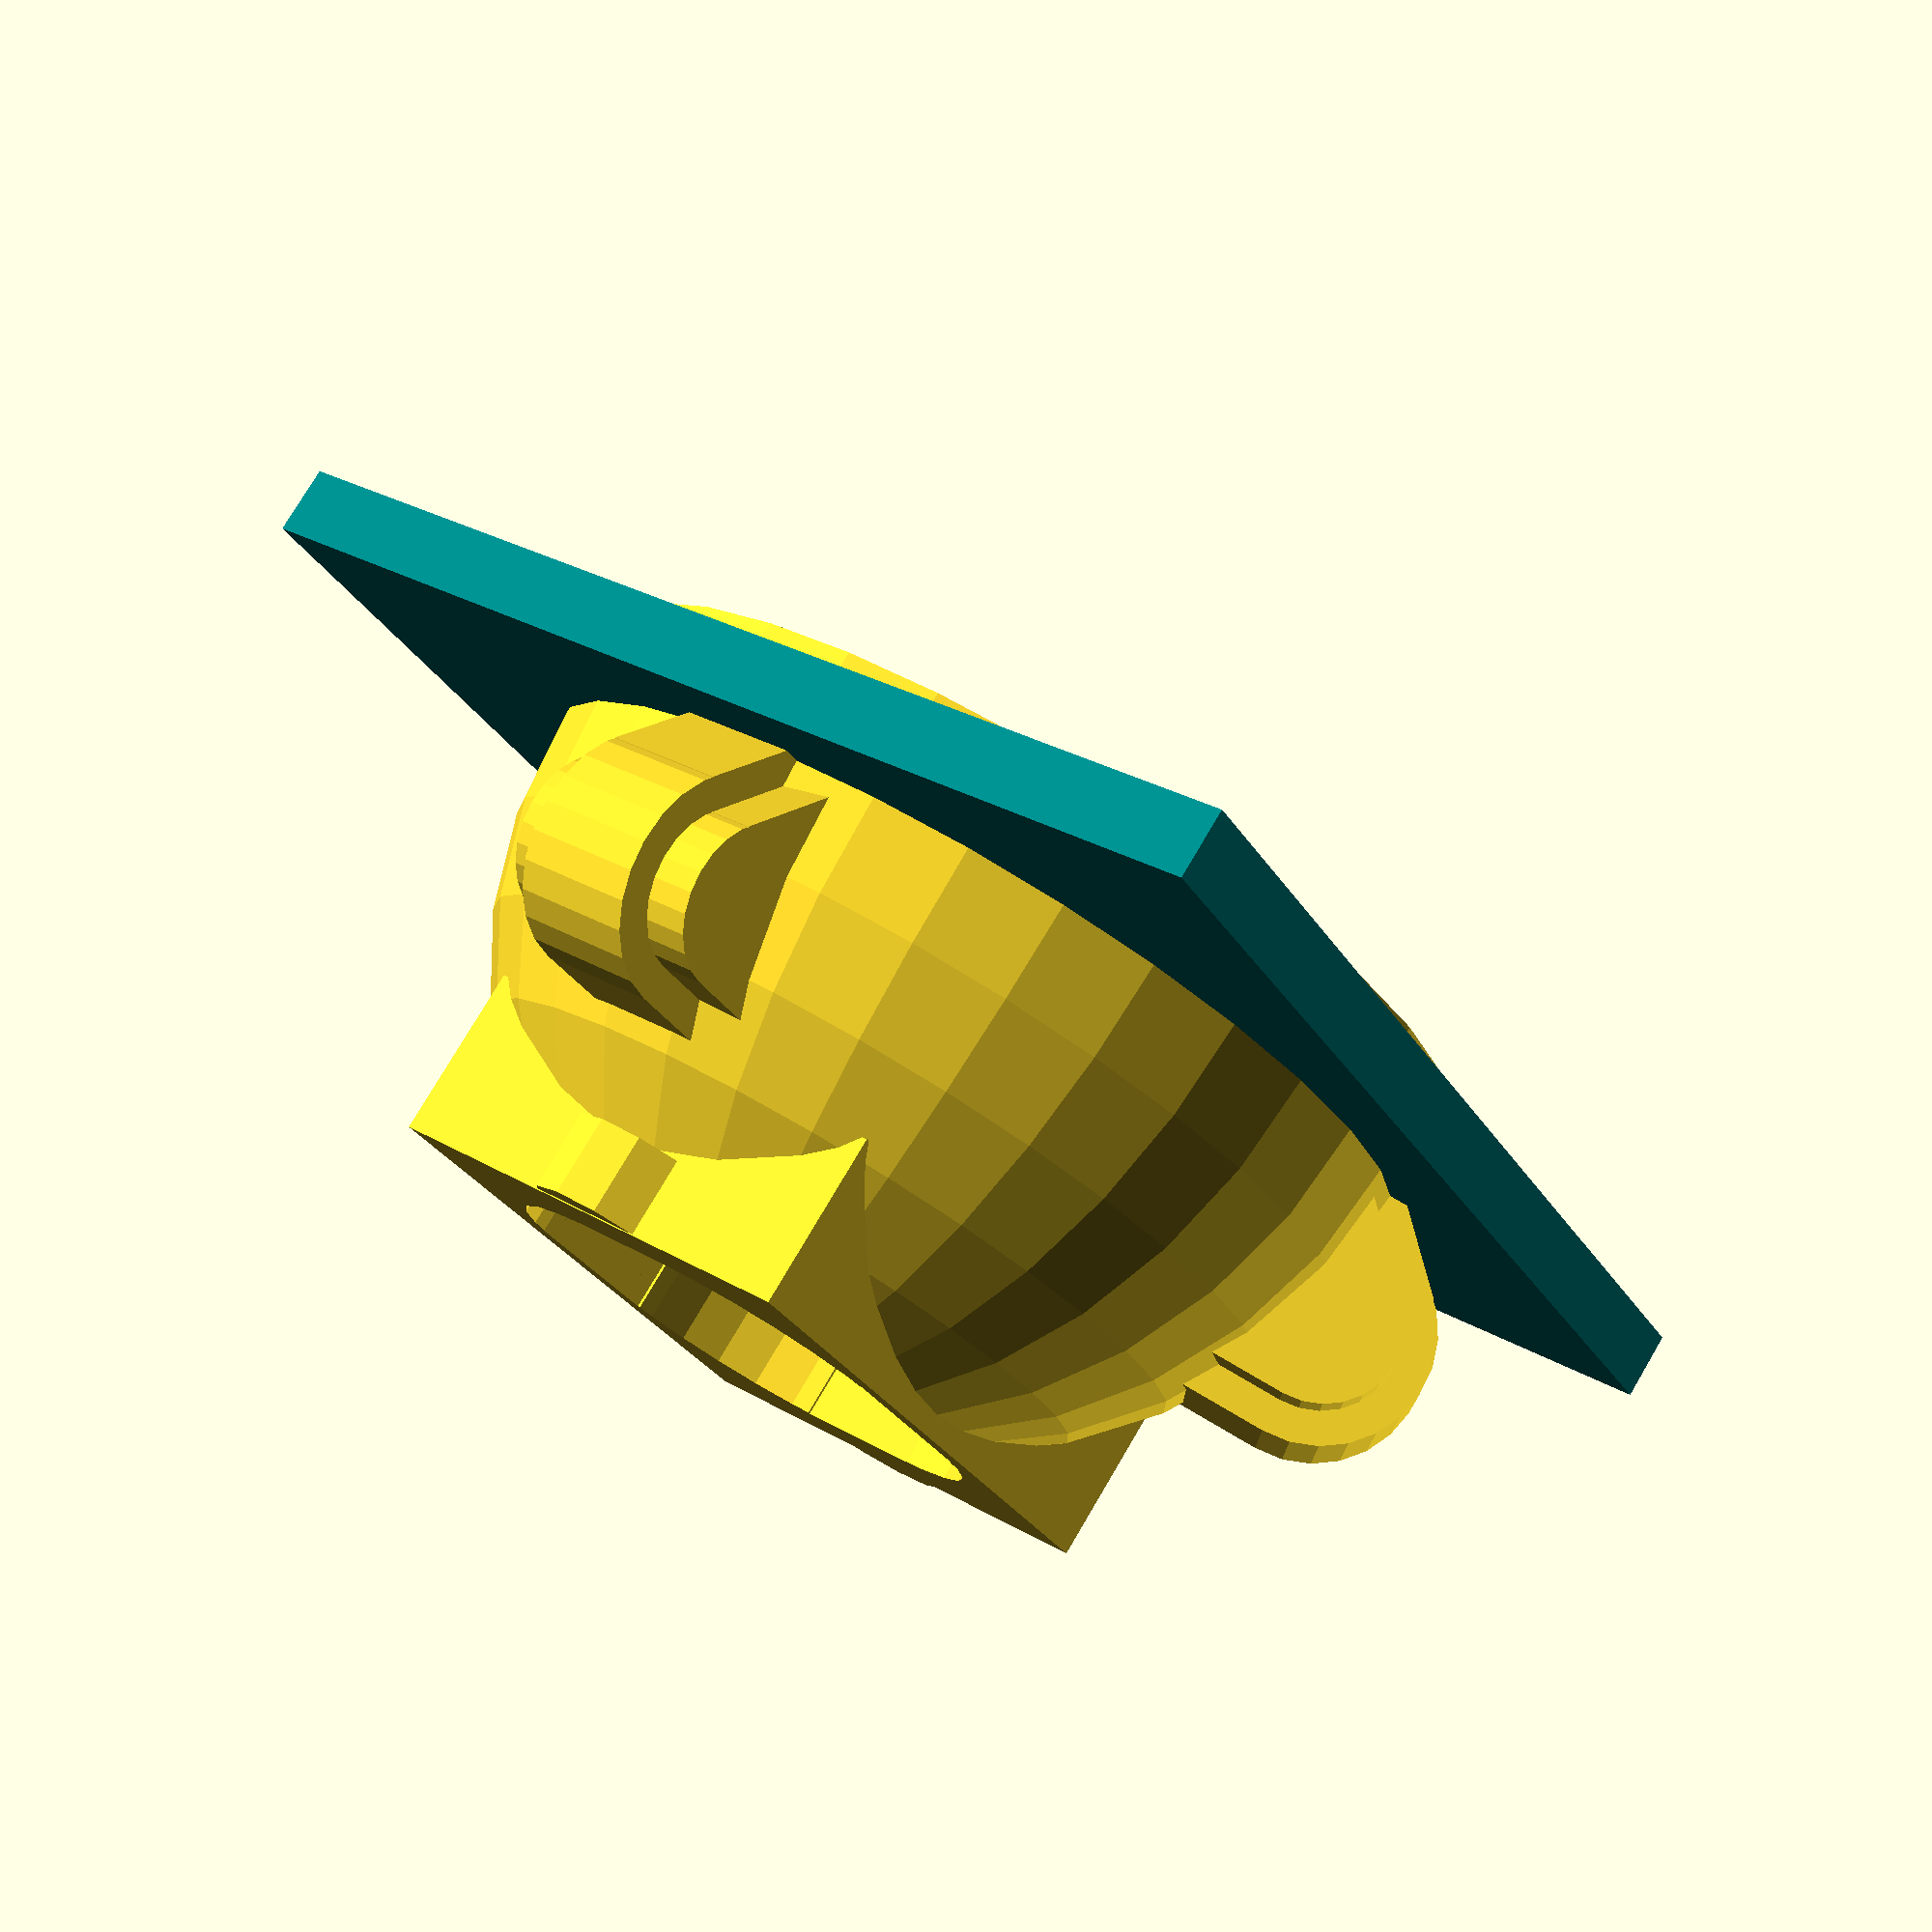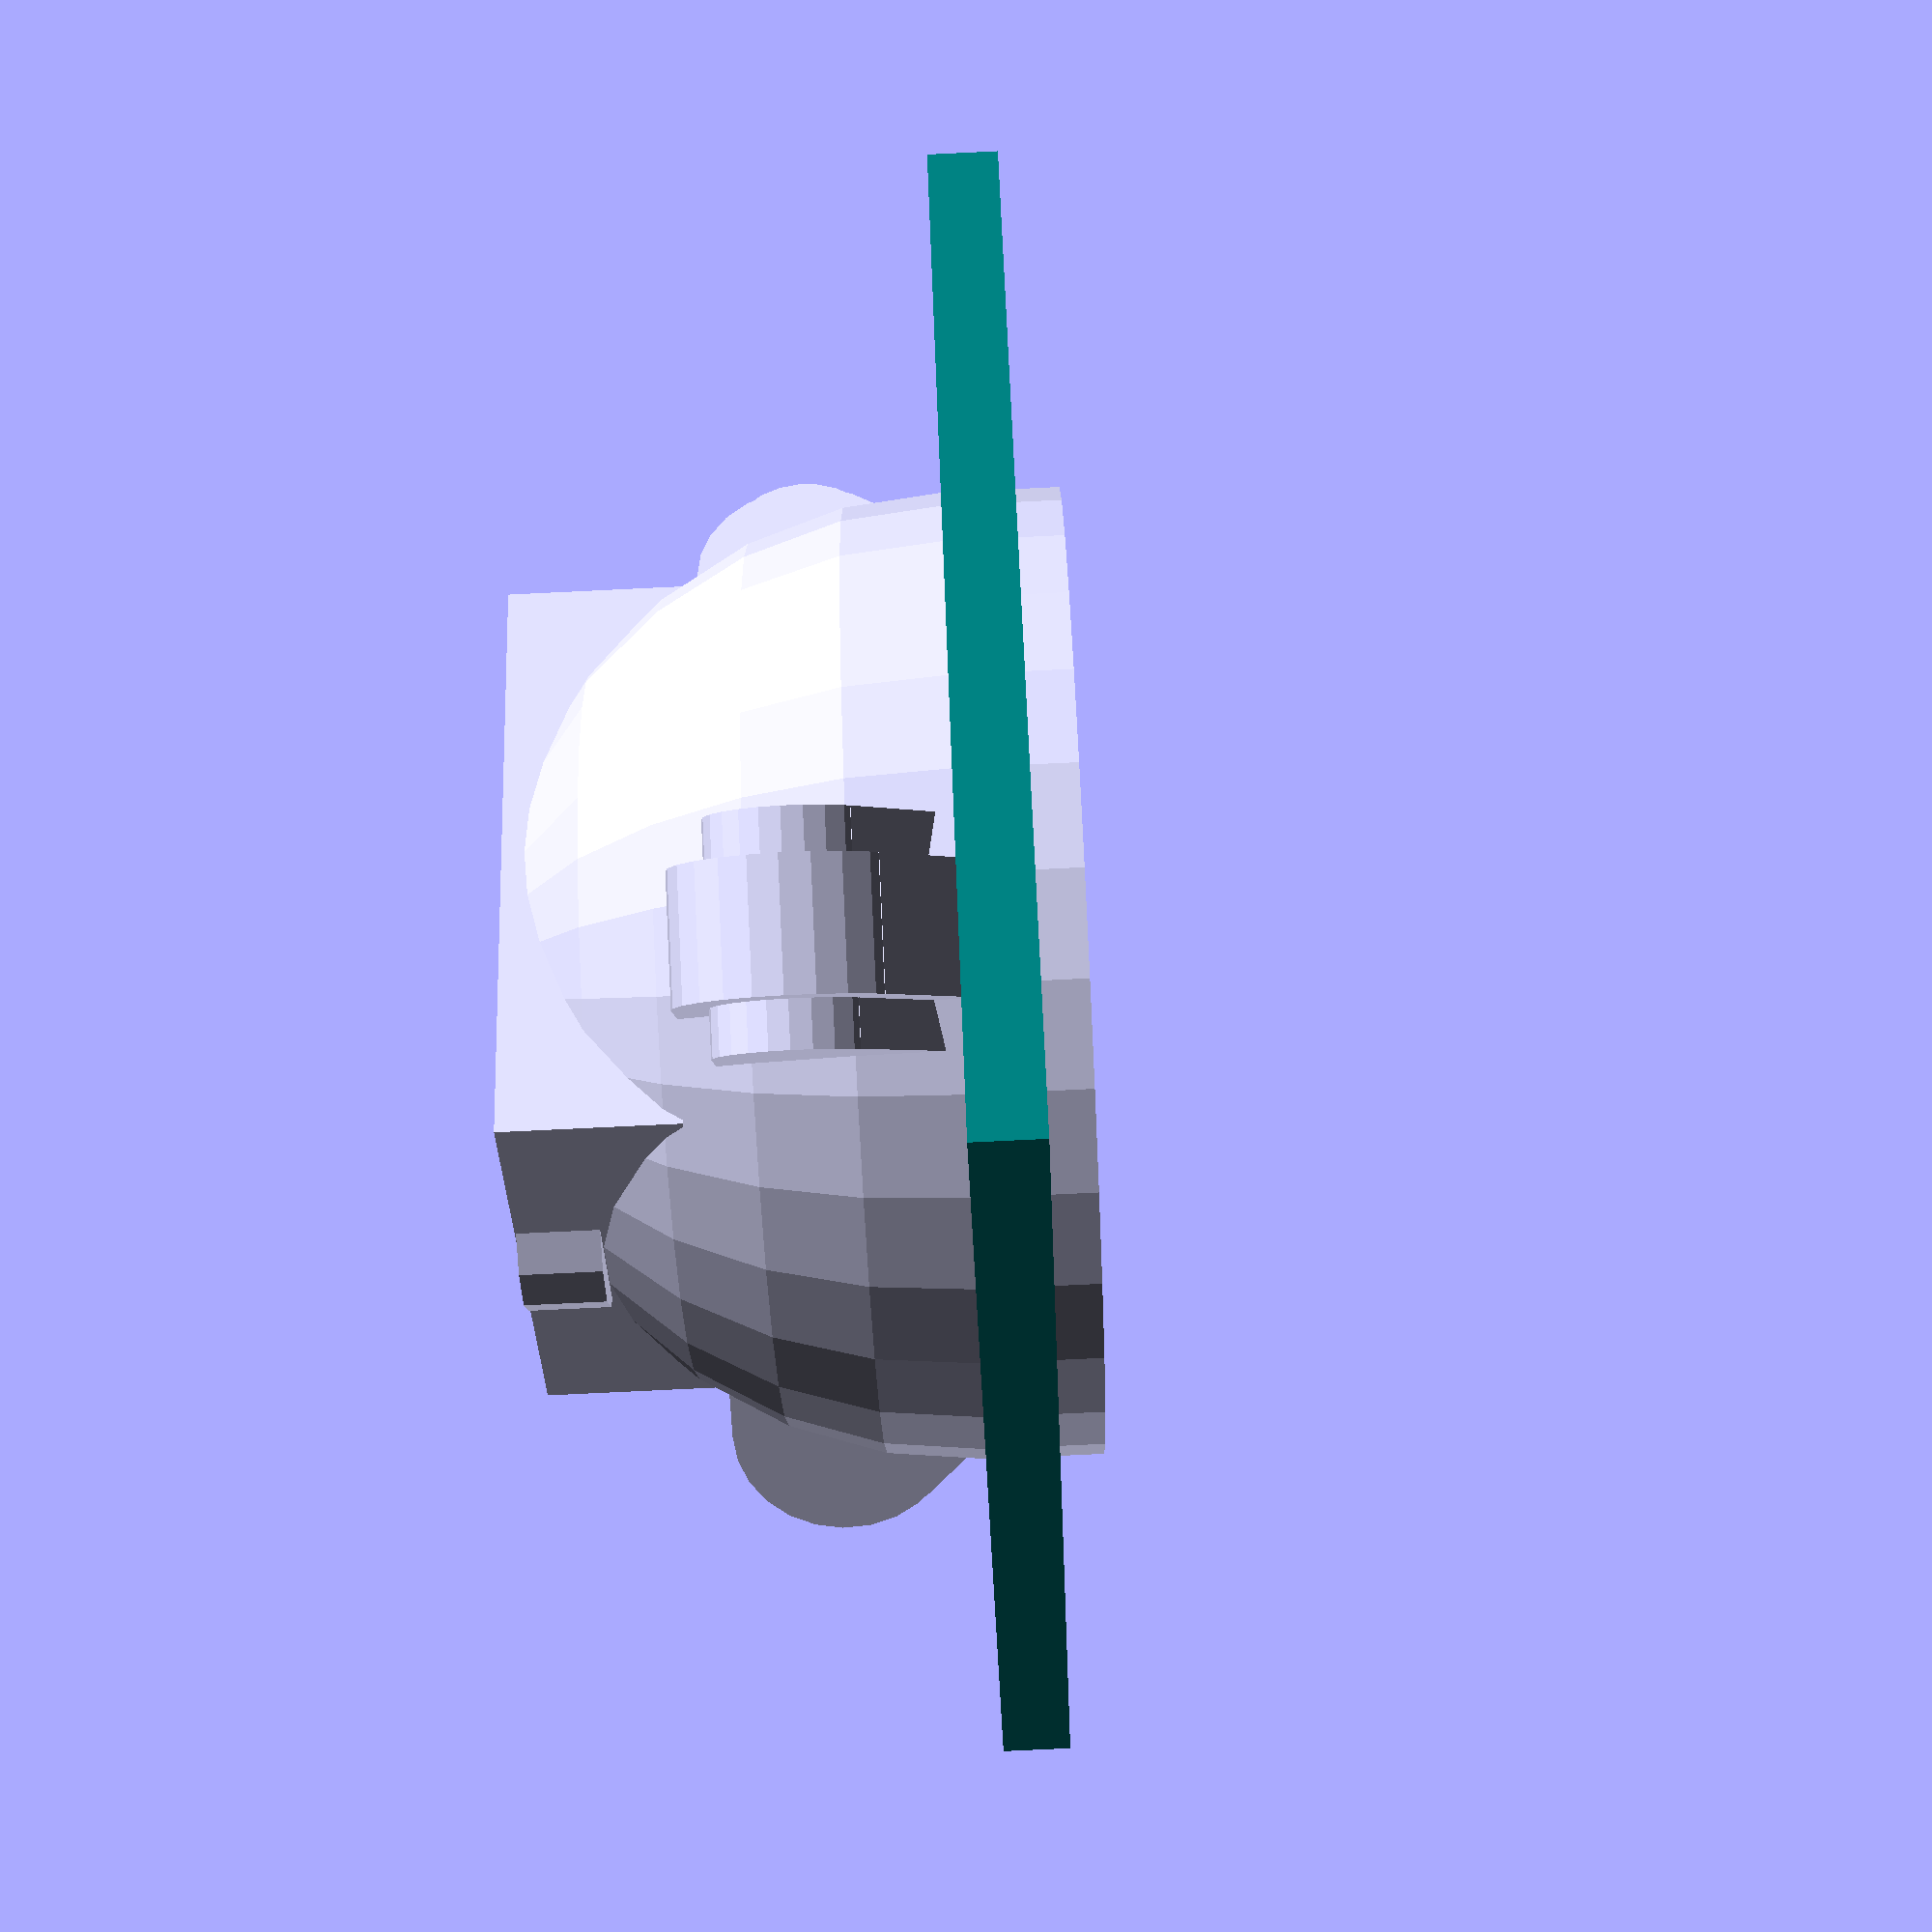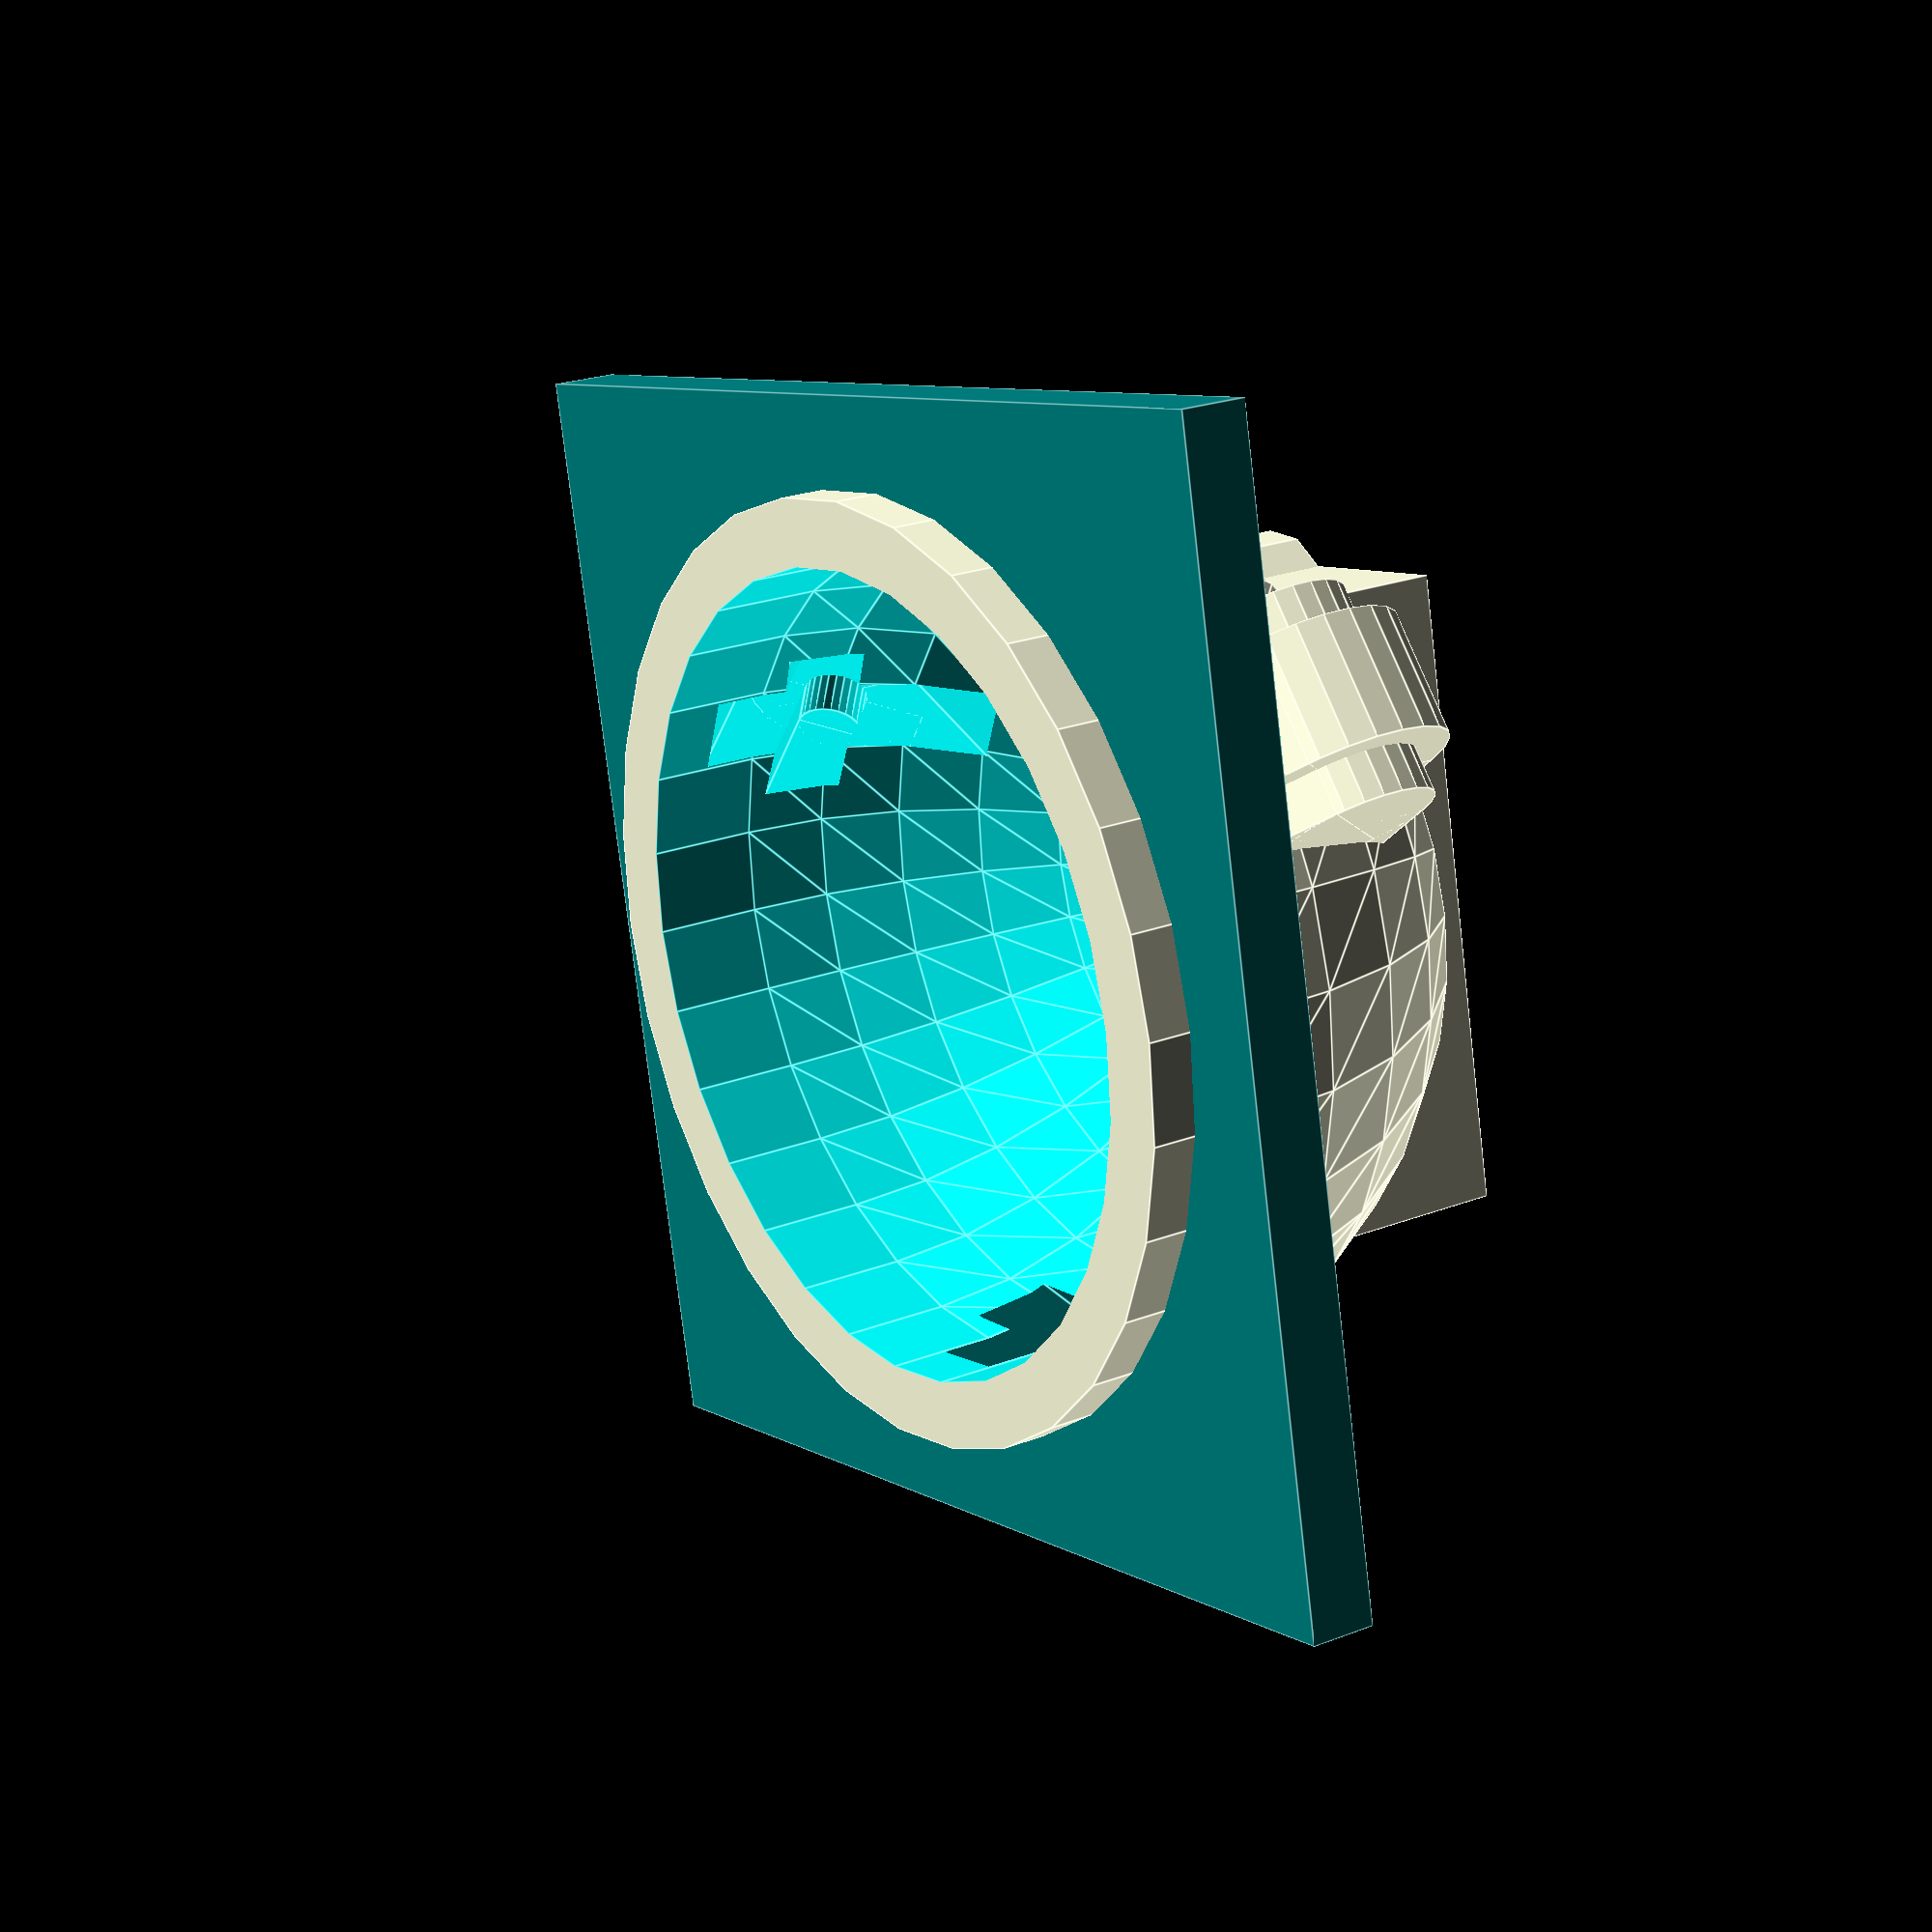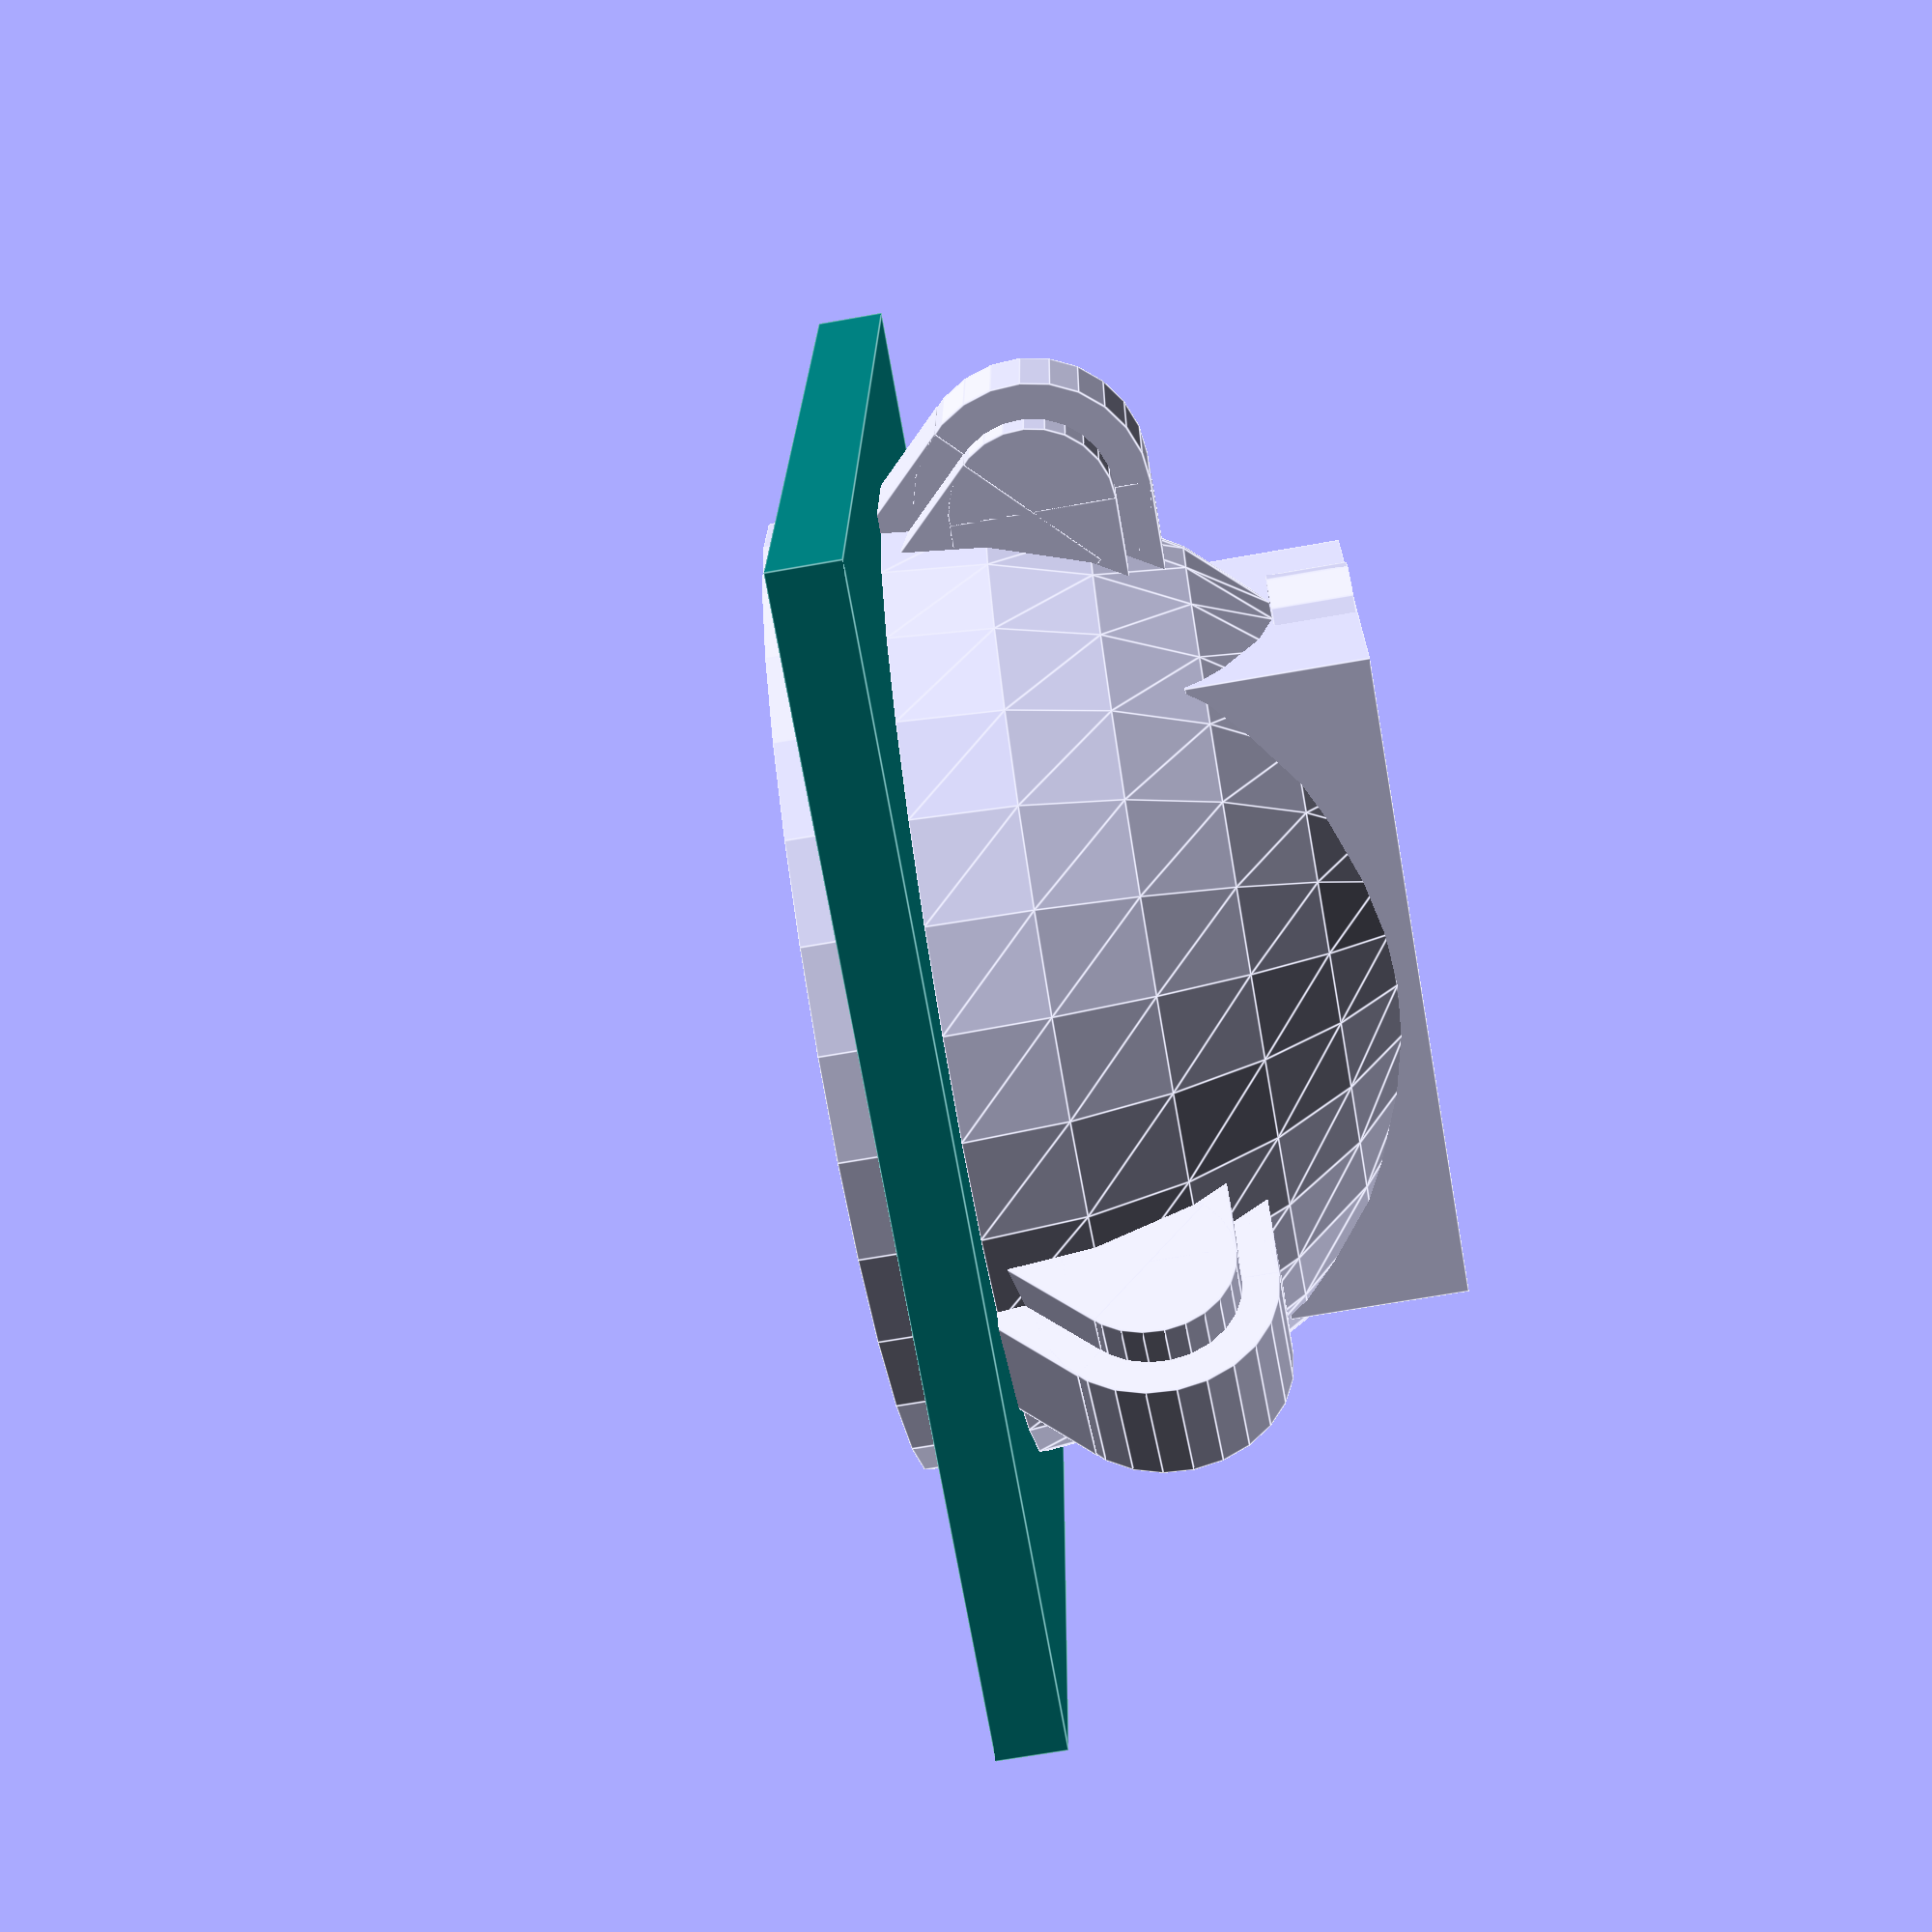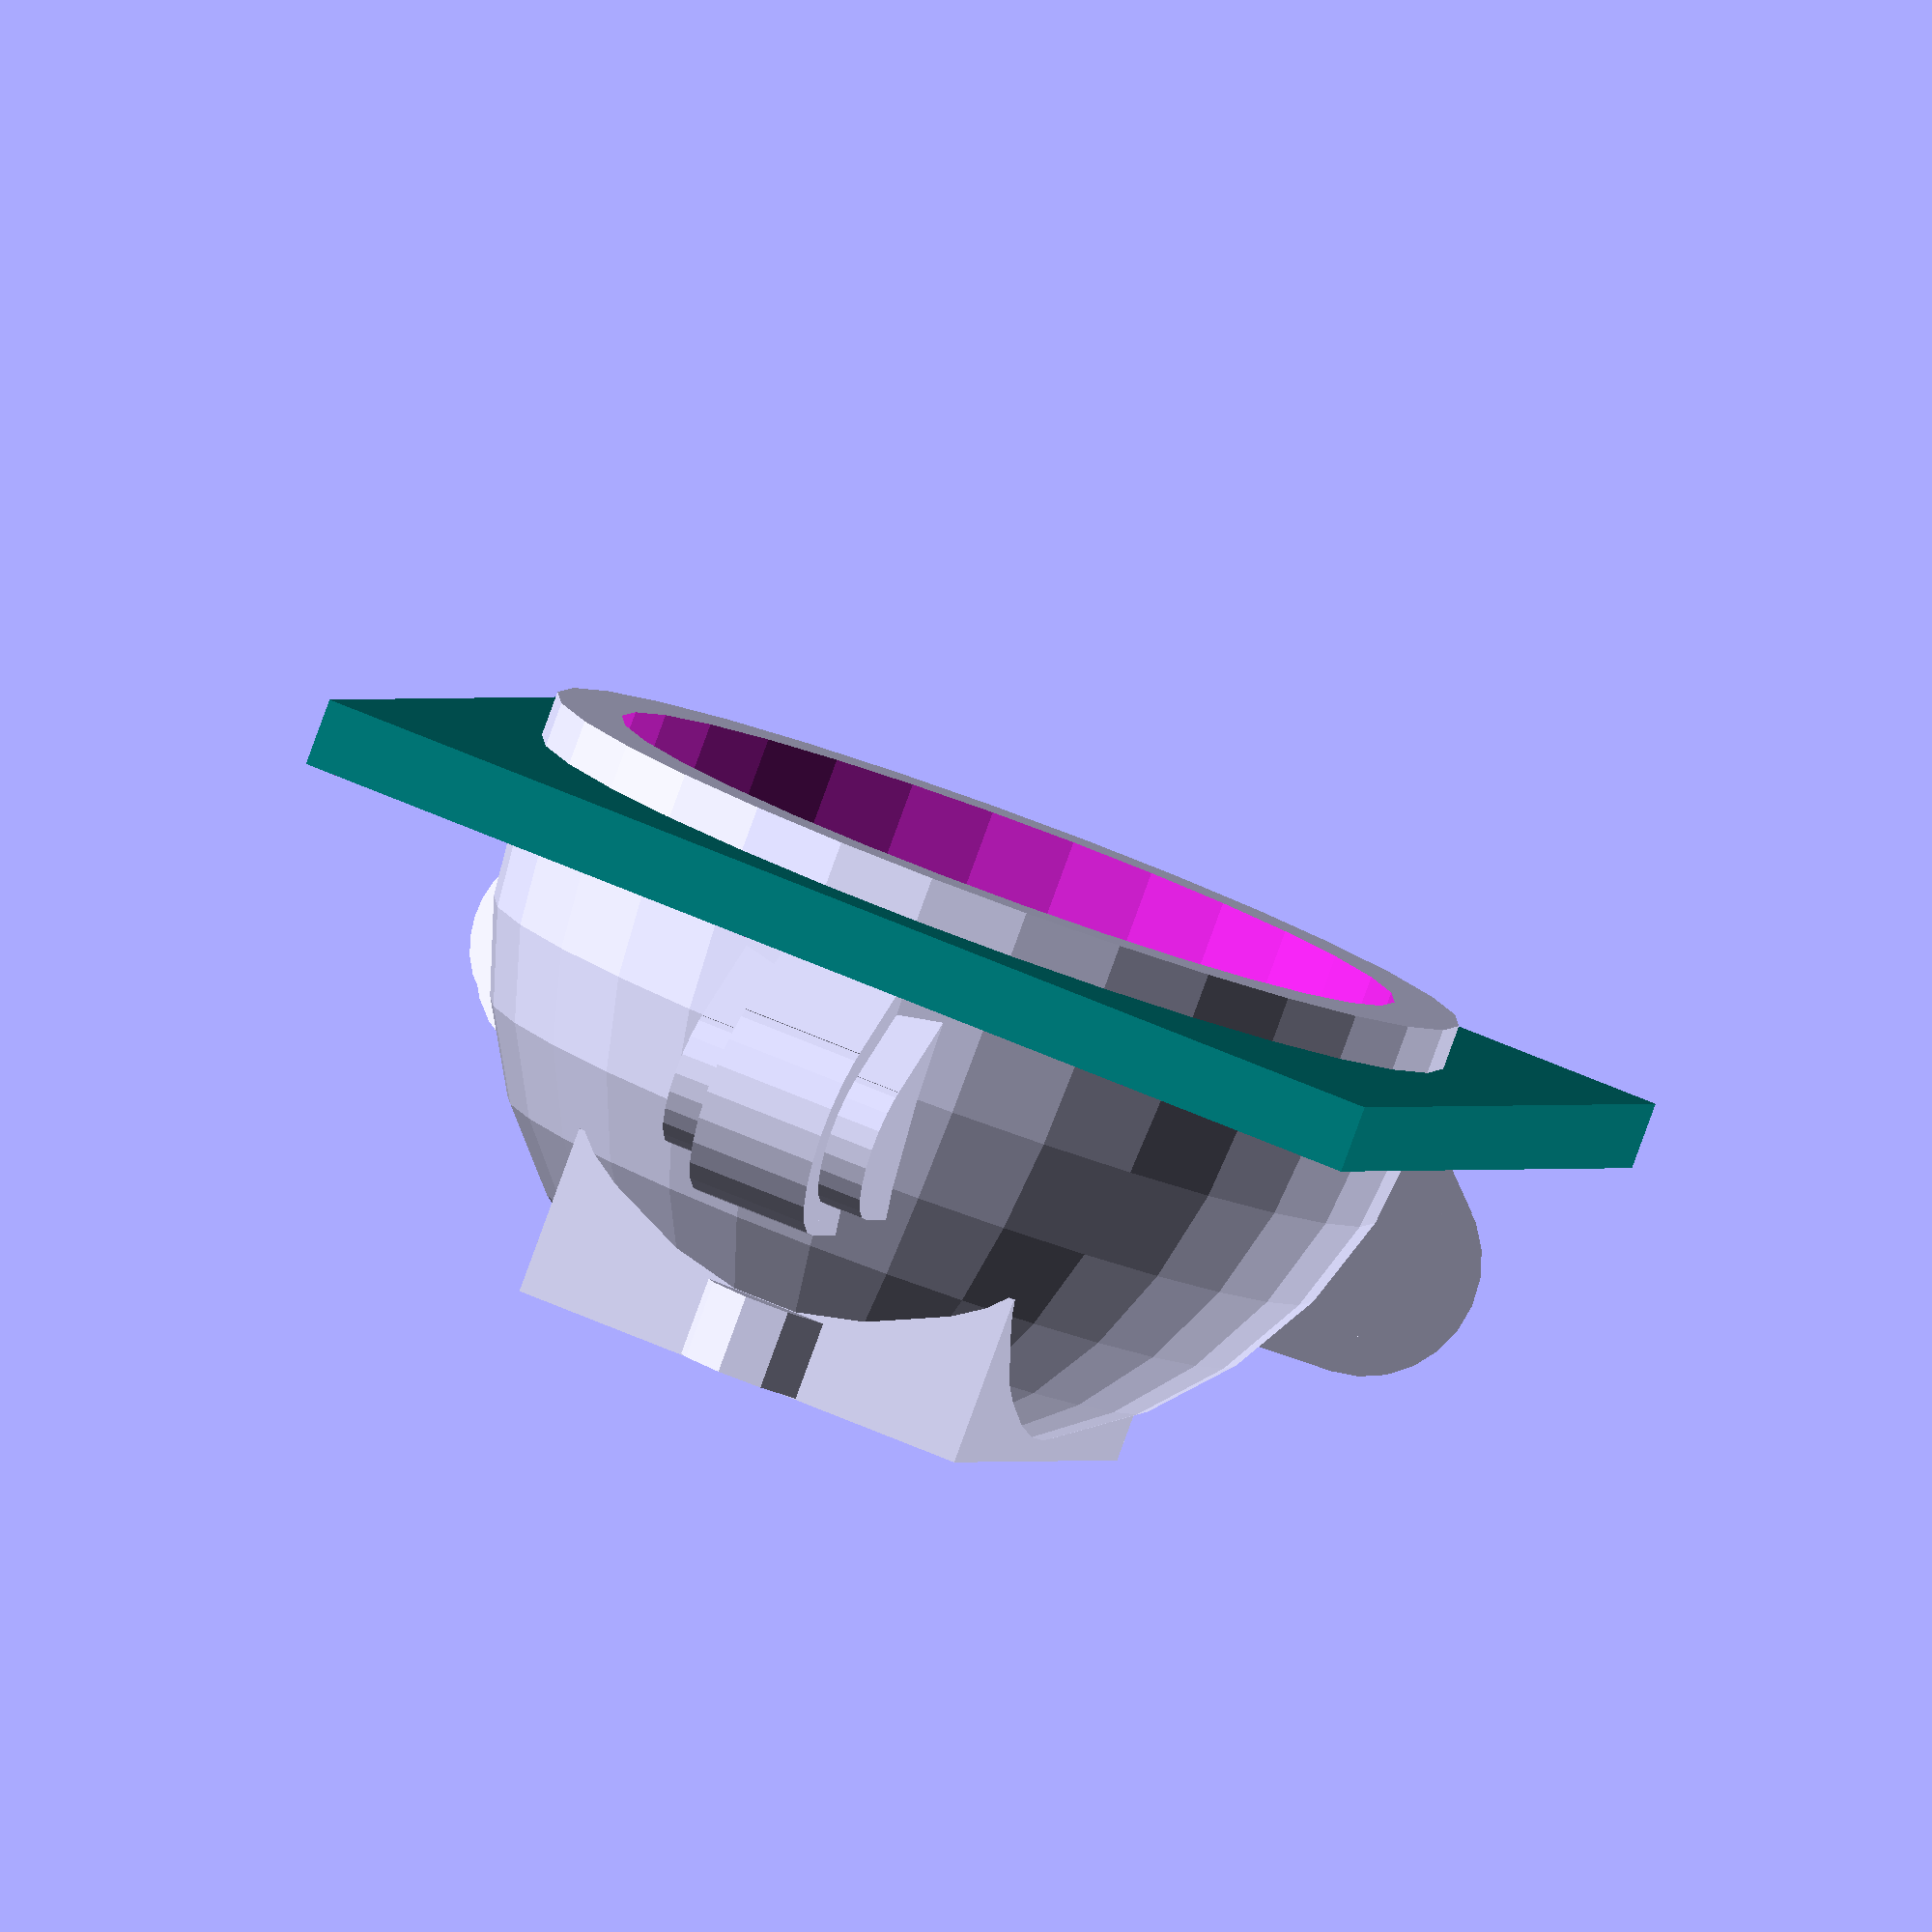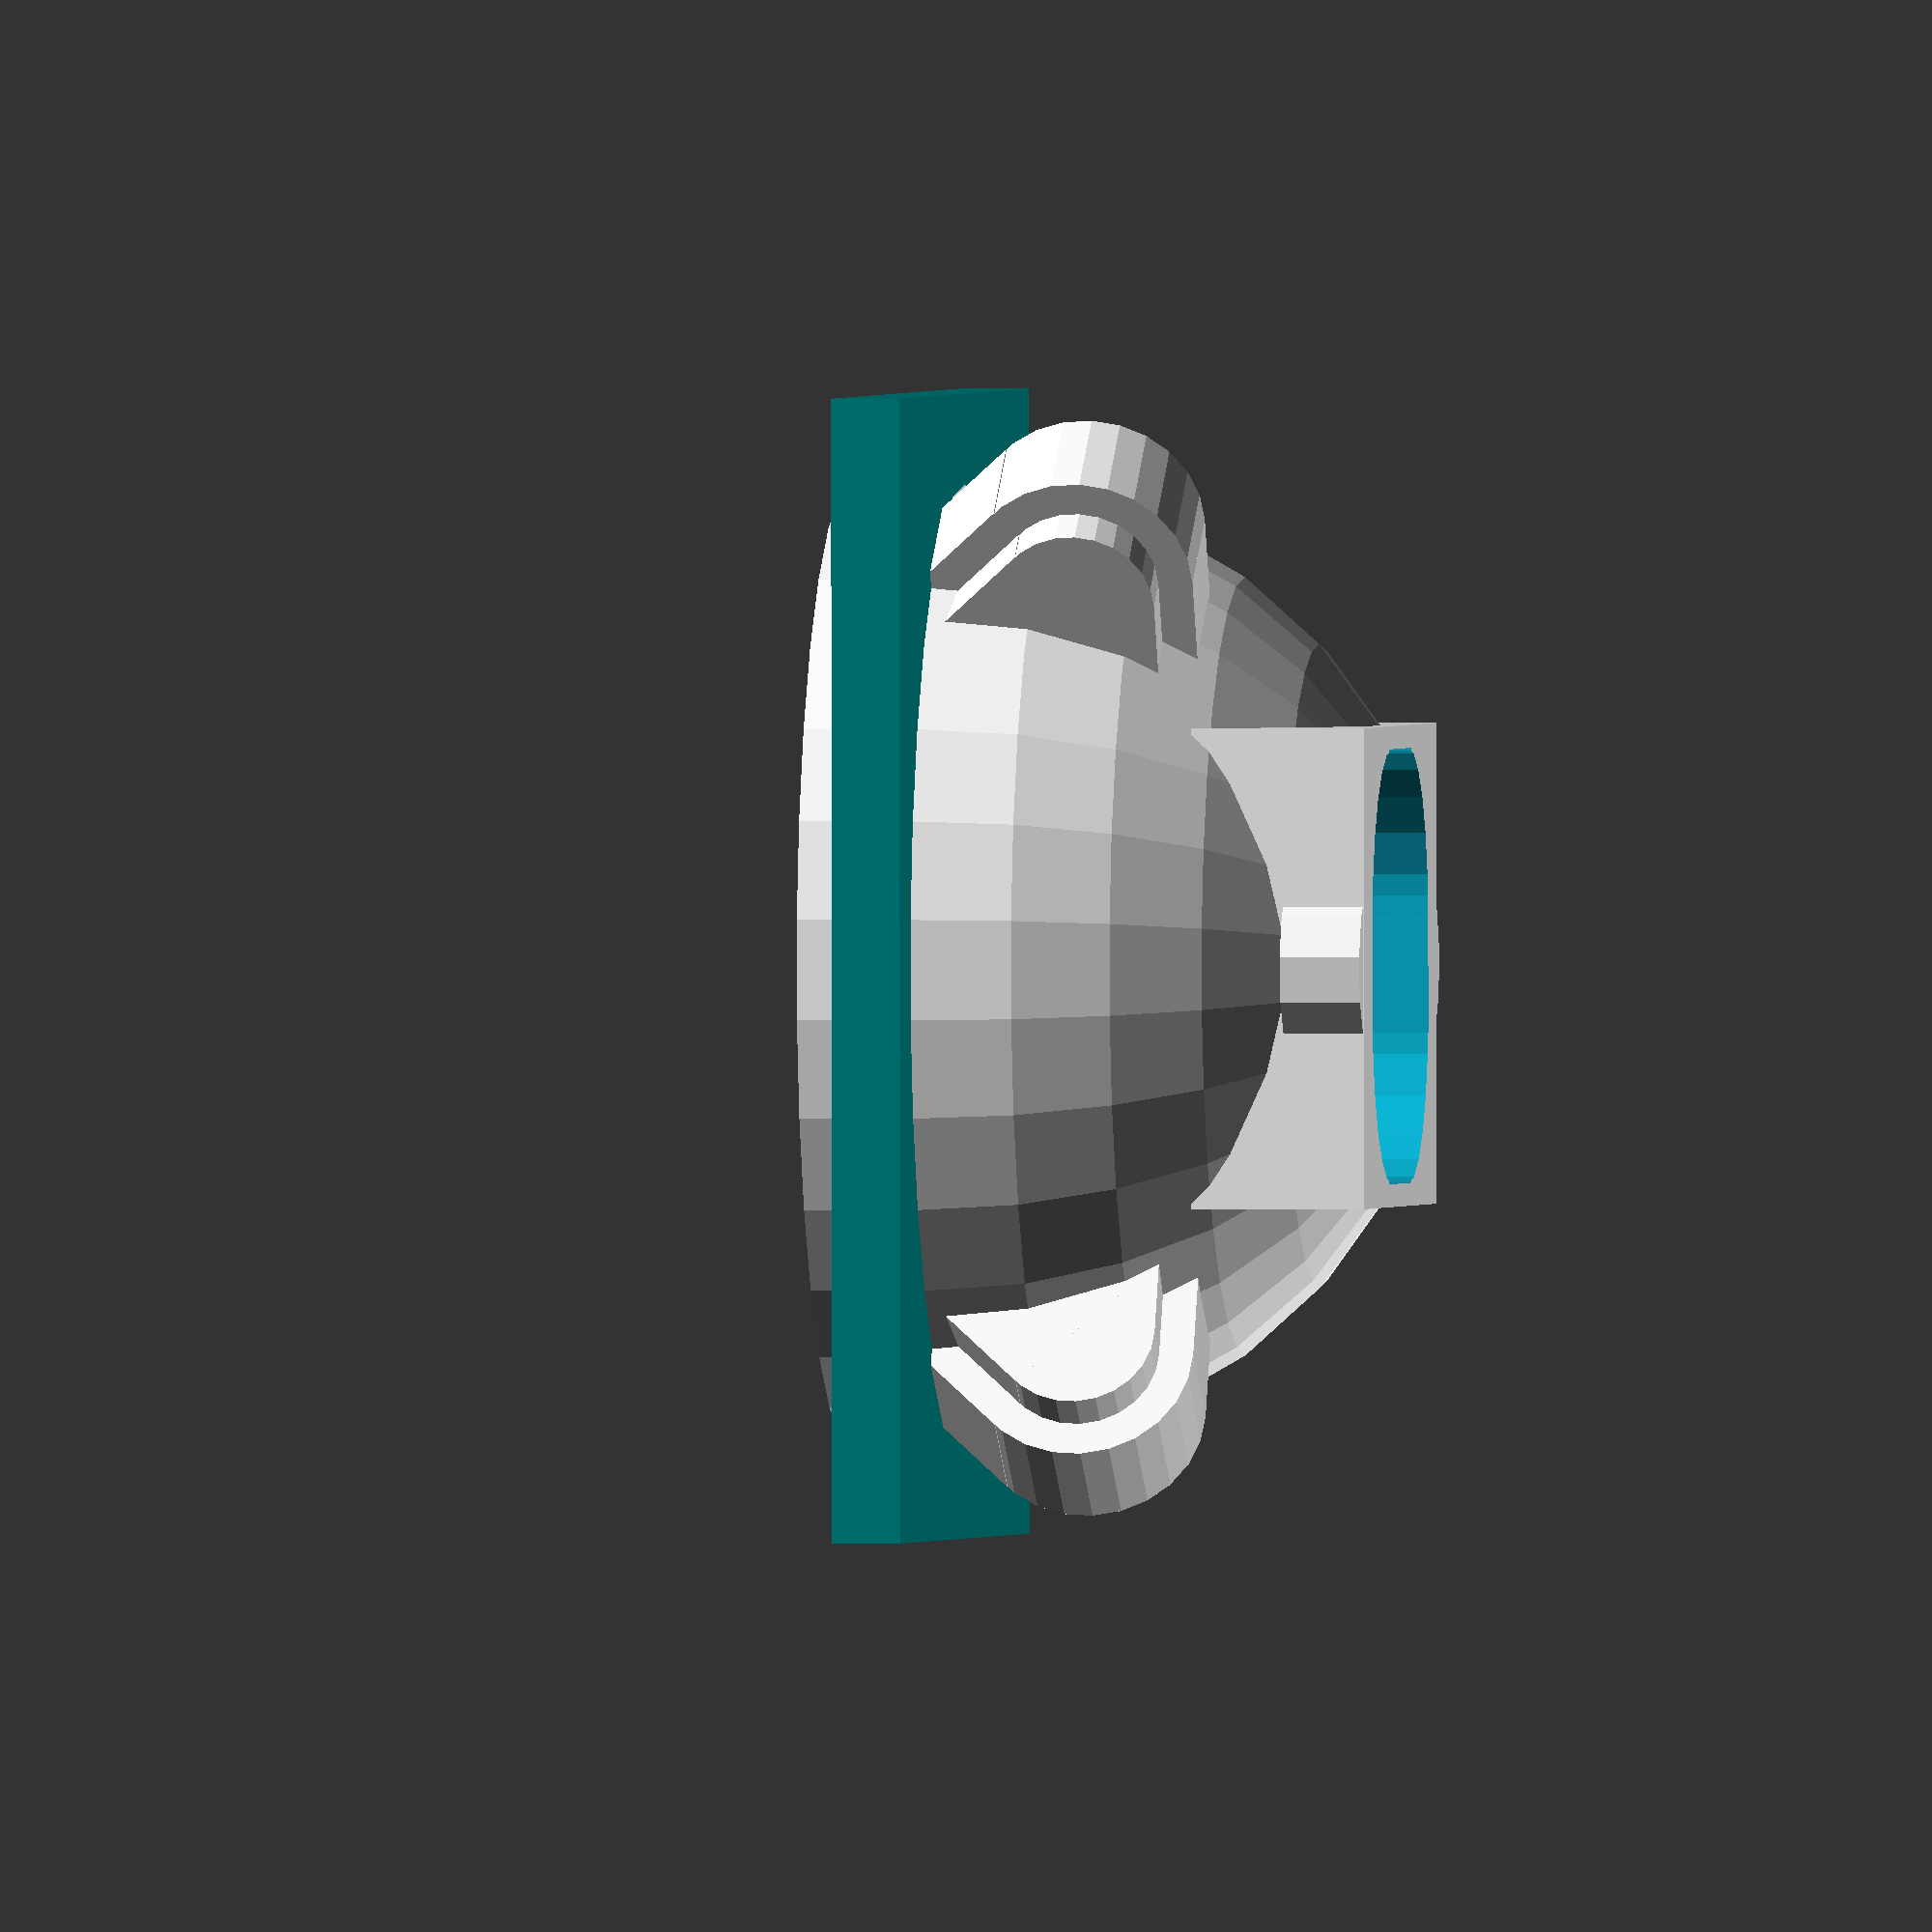
<openscad>
module add_trackball_socket(
  position,
  trackball_diameter = 34,
  trackball_clearance = 1,
  wall_thickness = 3,
  wall_height = 5,
  bearing_diameter = 6,
  bearing_width = 2.5,
  bearing_shaft_diameter = 3,
  bearing_shaft_length = 7.5
) {
  bearing_clearing_width = bearing_width + 1;
  bearing_housing_width = bearing_clearing_width + 2;
  bearing_housing_diameter = bearing_diameter + 4;
  shaft_housing_width = bearing_shaft_length + 2;
  shaft_housing_diameter = bearing_shaft_diameter + 4;
  
  // Per PWM3389 specs and seller:
  // https://www.tindie.com/products/jkicklighter/pmw3389-motion-sensor/#specs
  sensor_distance = 2.1;
  sensor_screw_distance = 24;
  sensor_screw_hole_diameter = 2.44; // fits 2-56 screw
  sensor_width = 21;
  sensor_length = 28;
  sensor_height = 9;

  // Measured with micrometers:
  sensor_lens_width = 19;
  sensor_lens_length = 21.5;
  sensor_lens_corner_radius = 6.5;
  sensor_lens_height_over_board = 3.5;

  bearing_z_offset = -6.5;

  socket_outside_diameter = 2*wall_thickness + 2*trackball_clearance + trackball_diameter;
  socket_inside_diameter = 2*trackball_clearance + trackball_diameter;

  module housing_part(diameter, width) {
    cylinder(d=diameter, h=width, center=true, $fn=25);
    translate([0, diameter/2, 0])
      cube([diameter, diameter, width], center=true);
    rotate([0, 0, 45])
      translate([0, diameter/2, 0])
        cube([diameter, diameter, width], center=true);
  }

  module bearing_housing() {
    rotate([0, 90, 0]) {
      housing_part(diameter=bearing_housing_diameter, width=bearing_housing_width);
      housing_part(diameter=shaft_housing_diameter, width=shaft_housing_width);
    }
  }

  module bearing_cutout() {
    rotate([0, 90, 0]) {
      cylinder(d=bearing_shaft_diameter, h=bearing_shaft_length, center=true, $fn=25);
      rotate([0, 0, 45])
        translate([0, socket_inside_diameter/8, 0])
          cube([bearing_shaft_diameter, socket_inside_diameter/4, bearing_shaft_length], center=true);
      housing_part(diameter=8.5, width=bearing_clearing_width);
    }
  }

  module trackball_cutout() {
    sphere(d=socket_inside_diameter);
    translate([0, 0, wall_height/2])
      cylinder(d=socket_inside_diameter, h=wall_height+0.01, center=true);
  }

  module trackball_housing() {
    difference() {
      sphere(d=socket_outside_diameter);
      translate([0,0,50]) cube([100,100,100],center=true);
    }
    translate([0, 0, wall_height/2])
      cylinder(d=socket_outside_diameter, h=wall_height, center=true);
  }
  
  module place_bearings() {
    bearing_distance_from_ball_center = bearing_diameter/2 + trackball_diameter/2;
    bearing_y_offset = -sqrt(pow(bearing_distance_from_ball_center, 2)+pow(bearing_z_offset, 2));
    bearing_offset = [0, bearing_y_offset, bearing_z_offset];

    translate(bearing_offset) children();
    rotate([0, 0, 120]) translate(bearing_offset) children();
    rotate([0, 0, 240]) translate(bearing_offset) children();
  }

  module sensor_bracket() {
    thickness = sensor_lens_height_over_board + 4;
    dist = -trackball_diameter/2 - sensor_distance + thickness/2;
    translate([0, 0, dist])
      cube([sensor_width, sensor_length, thickness+.1], center=true);
  }

  module sensor_bracket_cutout() {
    corner_radius = sensor_lens_corner_radius + 1;
    lens_cutout_height = trackball_diameter/2 + sensor_distance + sensor_lens_height_over_board + 1;
    
    module corner() {
      translate([0, 0, -lens_cutout_height/2])
        cylinder(r=corner_radius, h=lens_cutout_height, center=true);
    }

    module corners() {
      x_delta = sensor_lens_width/2 - corner_radius;
      y_delta = sensor_lens_length/2 - corner_radius;
      for (x_dir = [-1,1], y_dir = [-1,1])
        translate([x_dir * x_delta, y_dir * y_delta, 0]) corner();
    }

    module sides() {
      translate([0, 0, -lens_cutout_height/2]) {
        cube([sensor_lens_width, sensor_lens_length - 2*sensor_lens_corner_radius, lens_cutout_height], center=true);
        cube([sensor_lens_width - 2*sensor_lens_corner_radius, sensor_lens_length, lens_cutout_height], center=true);
      }
    }

    corners();
    sides();
  }

  module heat_set_insert_housing() {
    height = sensor_lens_height_over_board + 2;
    dist = -trackball_diameter/2 - sensor_distance + sensor_lens_height_over_board/2;
    translate([0, 0, dist])
      cylinder(d=7, h=sensor_lens_height_over_board, center=true);
  }

  difference() {
    union() {
      children();
      translate(position) {
        trackball_housing();
        place_bearings() bearing_housing();
        sensor_bracket();
        translate([0, sensor_screw_distance/2, 0]) heat_set_insert_housing();
        translate([0, -sensor_screw_distance/2, 0]) heat_set_insert_housing();
      }
    }
    translate(position) {
      trackball_cutout();
      place_bearings() bearing_cutout();
      sensor_bracket_cutout();
    }
  }
}

//FIXME: Sensor screws

add_trackball_socket([0,0,0])
    translate([0,0,1.5])
    color("teal")
    cube([50,50,3],center=true);

</openscad>
<views>
elev=283.3 azim=210.4 roll=210.5 proj=p view=solid
elev=81.0 azim=134.2 roll=272.7 proj=p view=solid
elev=337.5 azim=348.0 roll=56.1 proj=p view=edges
elev=247.8 azim=85.9 roll=79.9 proj=p view=edges
elev=264.3 azim=195.7 roll=200.1 proj=o view=solid
elev=0.0 azim=90.5 roll=96.5 proj=o view=wireframe
</views>
